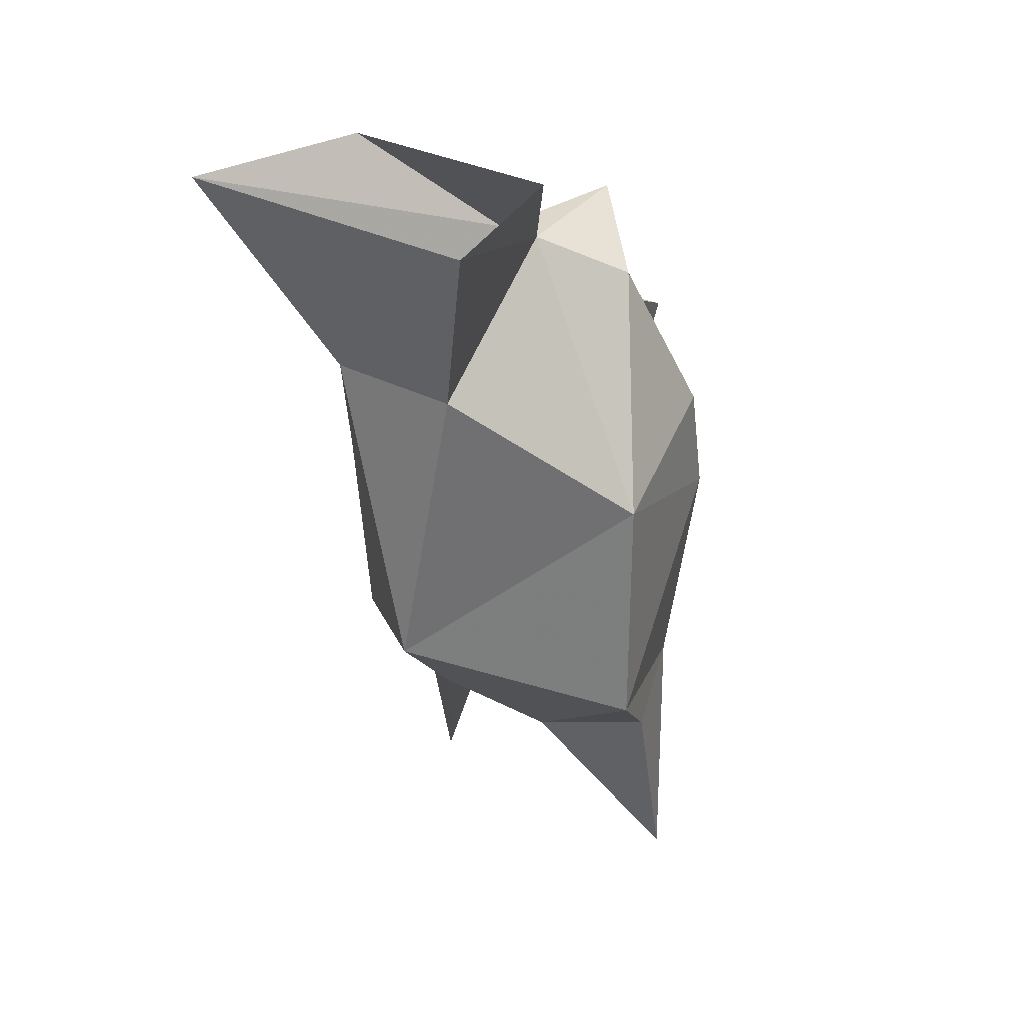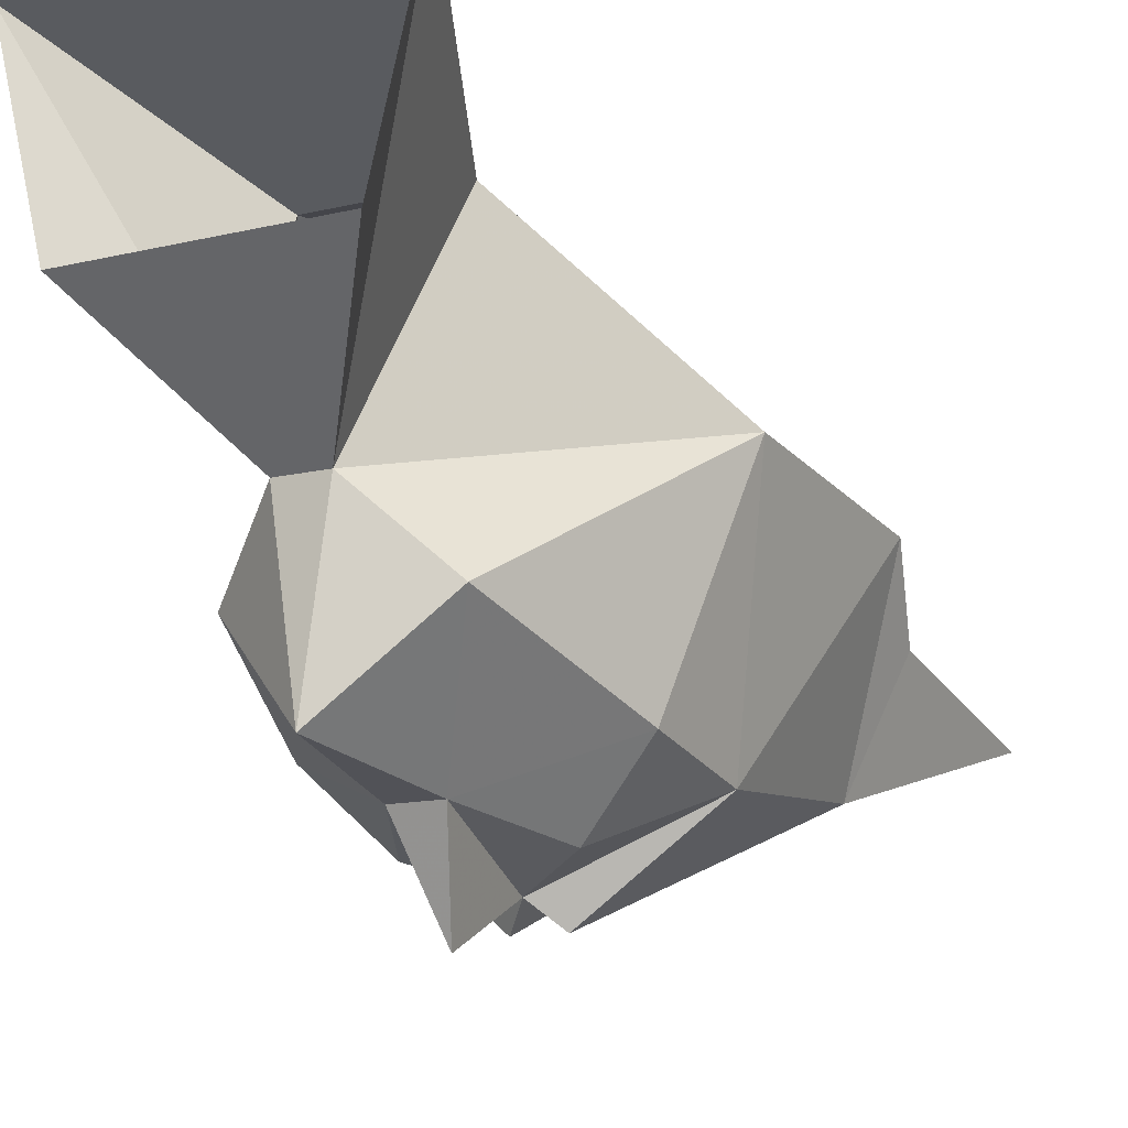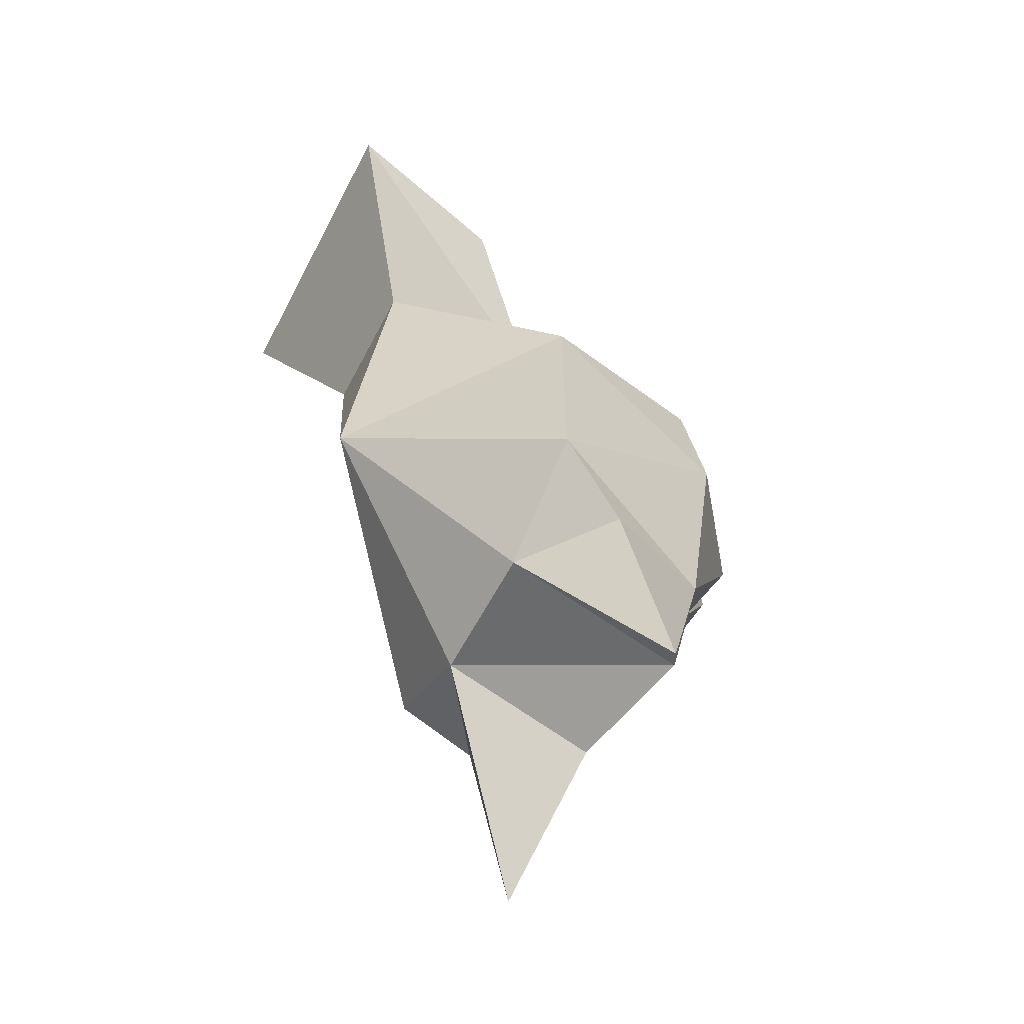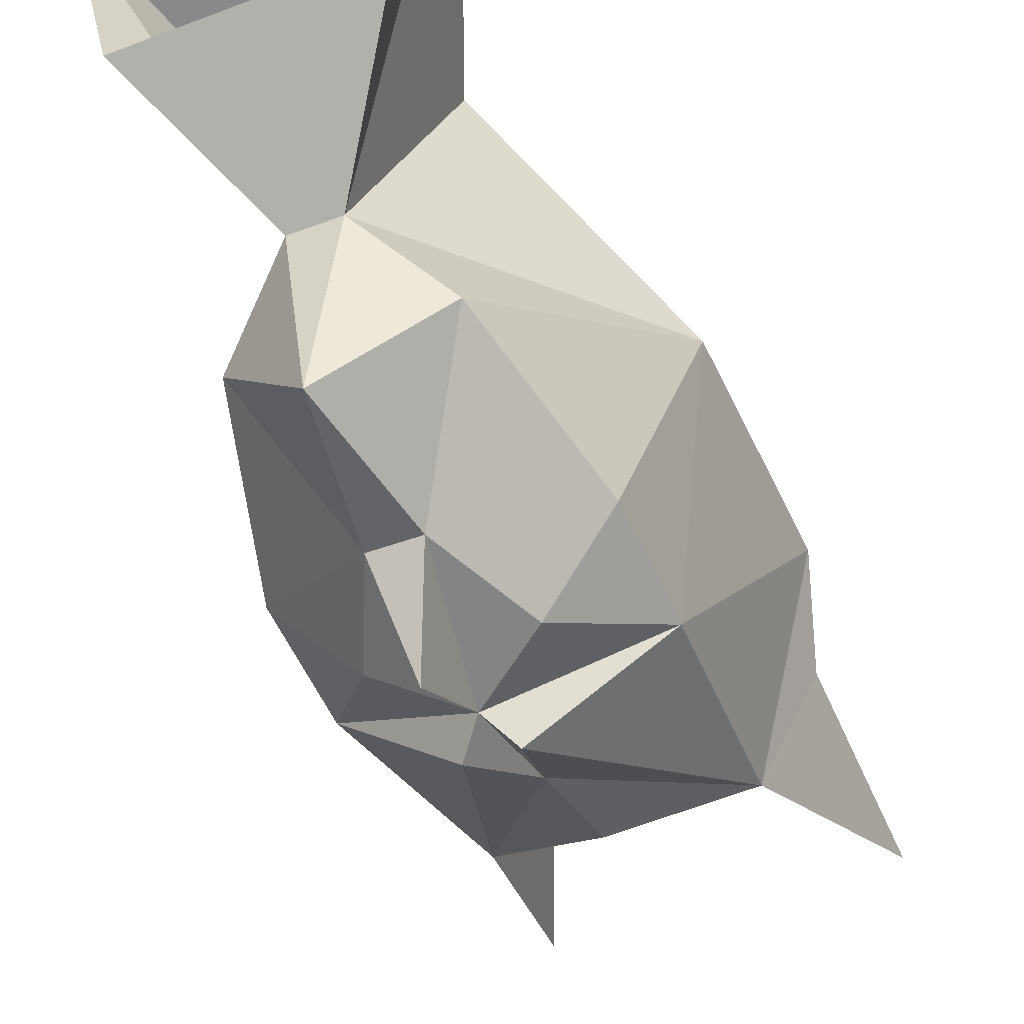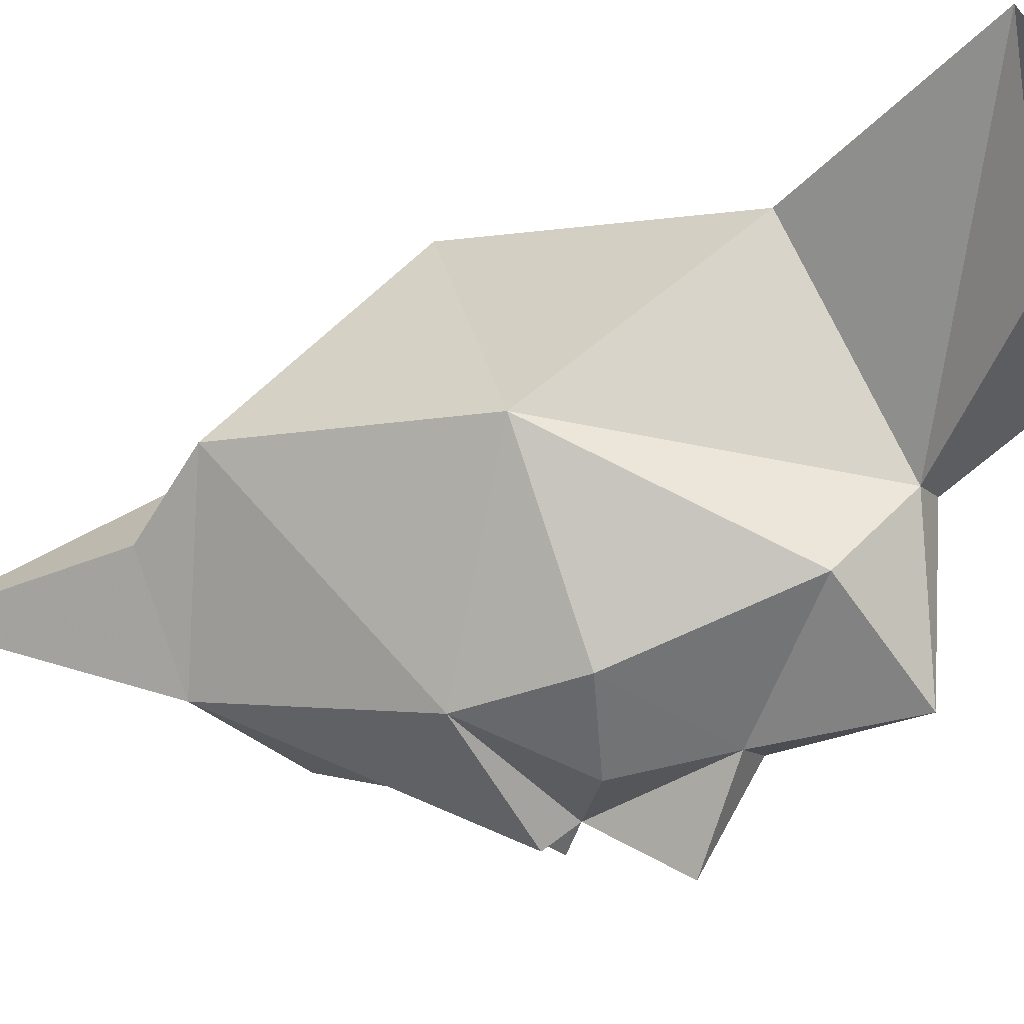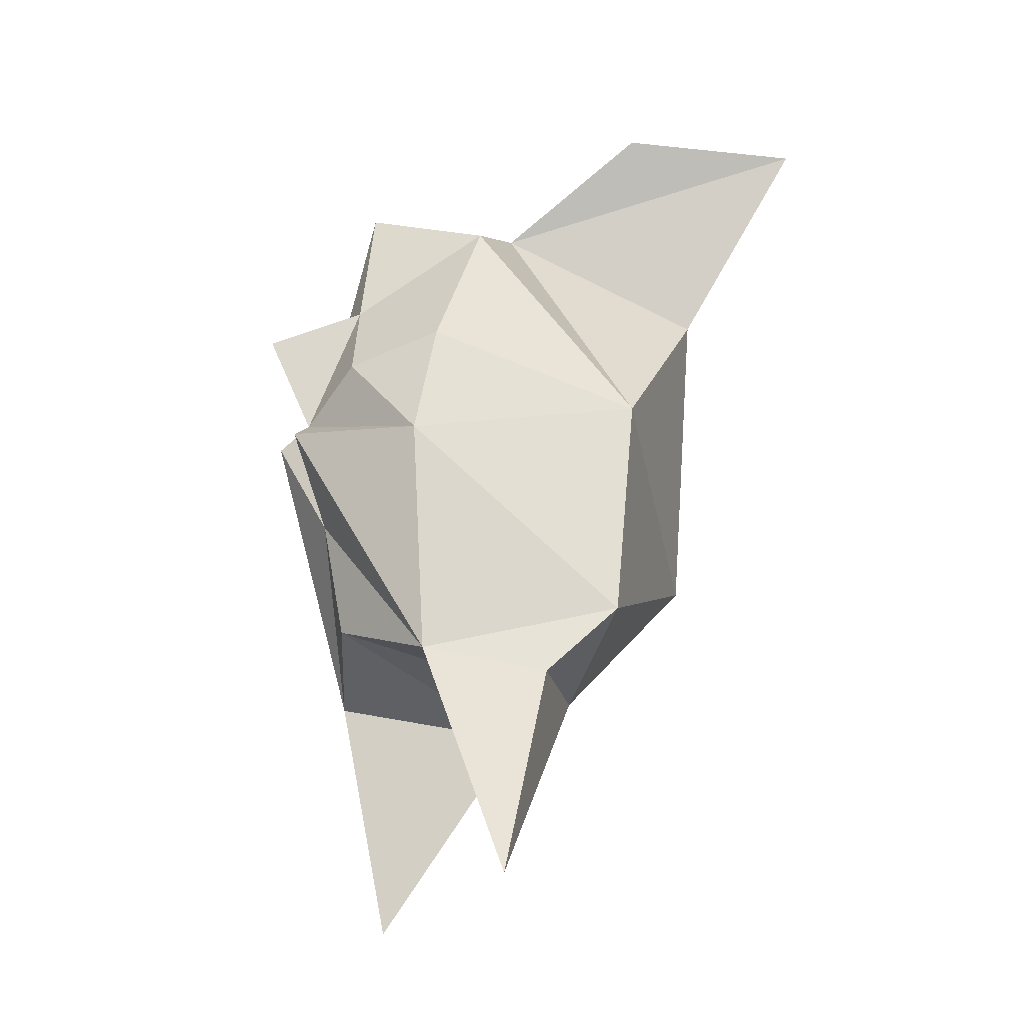
<metadata>
{"format":"obj","ext":"obj","renderer":"f3d","projection":"perspective","resolution":1024,"background":"white","views":[{"elev":31.1,"azim":37.0,"up":"+Y"},{"elev":-13.2,"azim":-151.2,"up":"+Z"},{"elev":-60.9,"azim":62.3,"up":"+Y"},{"elev":-42.9,"azim":-155.8,"up":"+Z"},{"elev":-10.8,"azim":114.6,"up":"+Z"},{"elev":-23.4,"azim":-114.2,"up":"+Y"}]}
</metadata>
<code>
v -0.03906 -1.297 -0.1328
v 0.007812 -1.336 -0.1719
v -0.007812 -1.336 -0.1719
v -0.05469 -1.297 -0.07031
v -0.02344 -1.367 -0.1016
v 0.02344 -1.367 -0.1016
v 0.05469 -1.297 -0.07031
v 0.03906 -1.297 -0.1328
v 0.02344 -1.414 -0.2422
v 0.04688 -1.445 -0.2266
v 0 -1.43 -0.25
v 0.007812 -1.383 -0.2344
v 0.04688 -1.406 -0.2188
v 0.0625 -1.422 -0.1562
v 0.0625 -1.508 -0.1562
v 0.03906 -1.523 -0.2188
v 0.007812 -1.438 -0.2578
v 0 -1.469 -0.2422
v -0.007812 -1.438 -0.2578
v -0.04688 -1.445 -0.2266
v -0.02344 -1.414 -0.2422
v -0.007812 -1.383 -0.2344
v 0 -1.398 -0.2656
v 0 -1.336 -0.2266
v 0.03125 -1.352 -0.1953
v 0.007812 -1.469 -0.09375
v 0.02344 -1.531 -0.1562
v 0.05469 -1.531 -0.1797
v 0.05469 -1.602 -0.1953
v 0 -1.508 -0.2344
v -0.03906 -1.523 -0.2188
v -0.0625 -1.508 -0.1562
v -0.0625 -1.43 -0.1484
v -0.04688 -1.406 -0.2188
v -0.03125 -1.352 -0.1953
v -0.02344 -1.531 -0.1562
v -0.05469 -1.531 -0.1797
v -0.05469 -1.602 -0.1953
f 1 2 3
f 1 3 4
f 4 3 5
f 4 5 6
f 4 6 7
f 7 6 2
f 7 2 8
f 8 2 1
f 9 10 11
f 10 17 11
f 11 19 20
f 11 20 21
f 9 11 12
f 9 12 13
f 9 13 10
f 10 13 14
f 10 14 15
f 10 15 16
f 10 16 17
f 11 17 18
f 11 18 19
f 11 21 22
f 11 22 23
f 11 23 12
f 12 23 22
f 12 22 24
f 12 24 25
f 12 25 13
f 13 25 14
f 14 25 2
f 14 2 6
f 14 6 26
f 14 26 15
f 15 26 27
f 15 27 28
f 15 28 16
f 16 27 30
f 16 30 18
f 16 18 17
f 18 31 19
f 19 31 20
f 20 31 32
f 20 32 33
f 20 33 34
f 20 34 21
f 21 34 22
f 22 34 35
f 22 35 24
f 24 35 3
f 24 3 2
f 24 2 25
f 30 27 36
f 30 36 31
f 30 31 18
f 36 27 26
f 36 26 32
f 36 32 37
f 31 37 32
f 33 32 26
f 33 26 5
f 33 5 3
f 33 3 35
f 33 35 34
f 5 26 6
f 16 28 29
f 16 29 27
f 36 37 38
f 36 38 31
f 31 38 37
f 27 29 28

</code>
